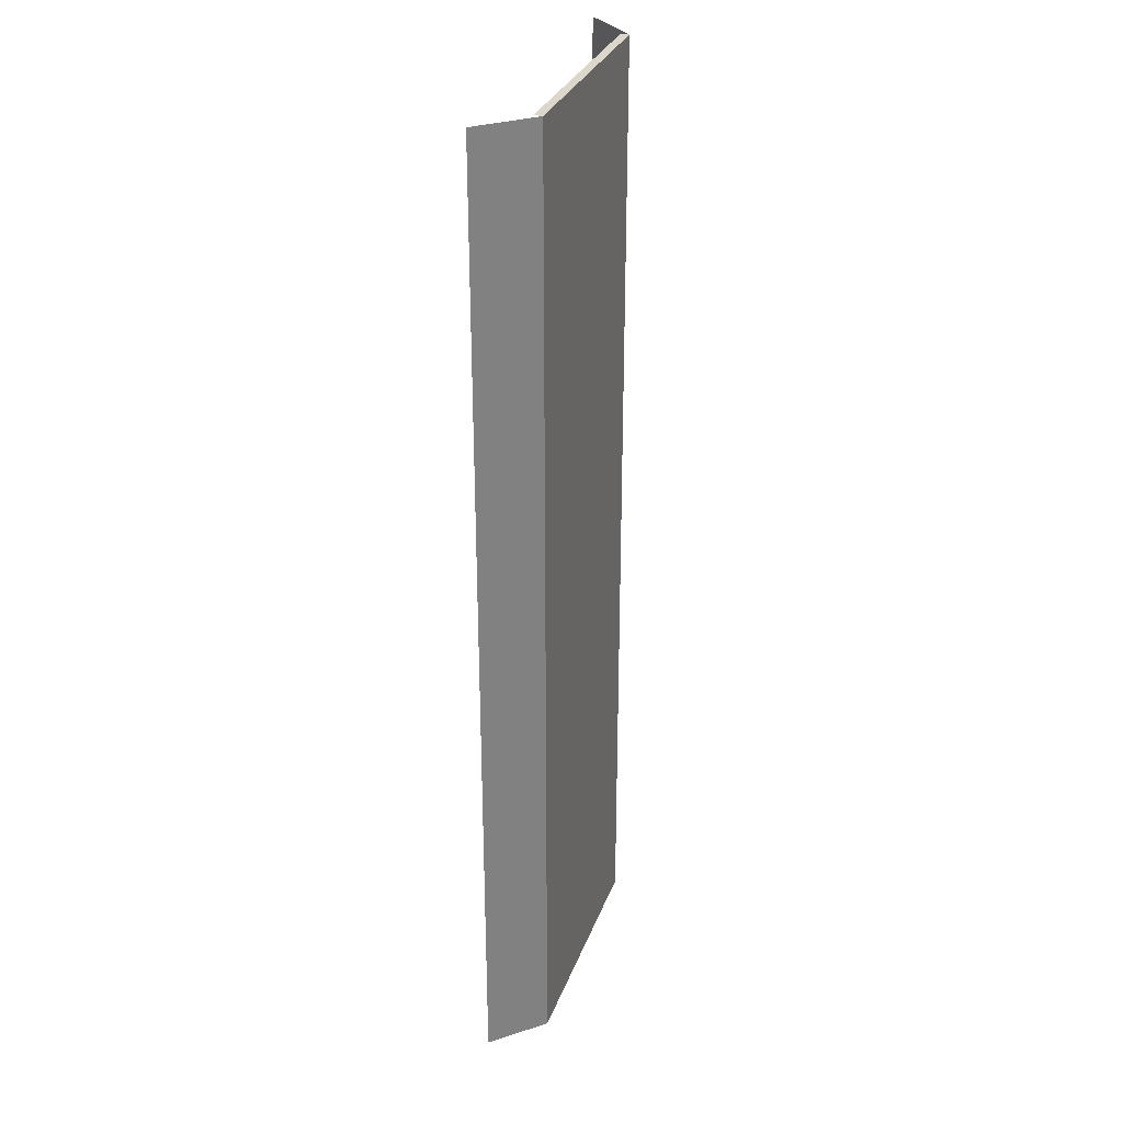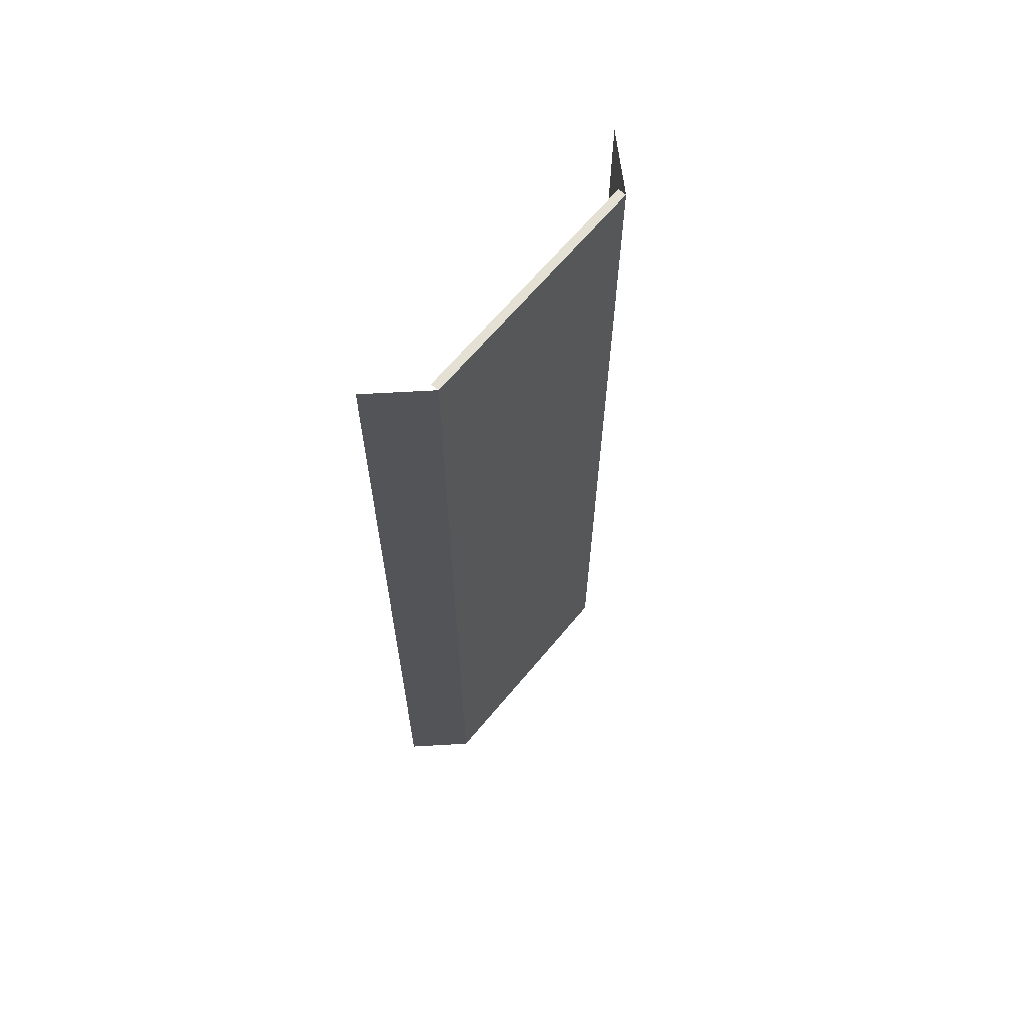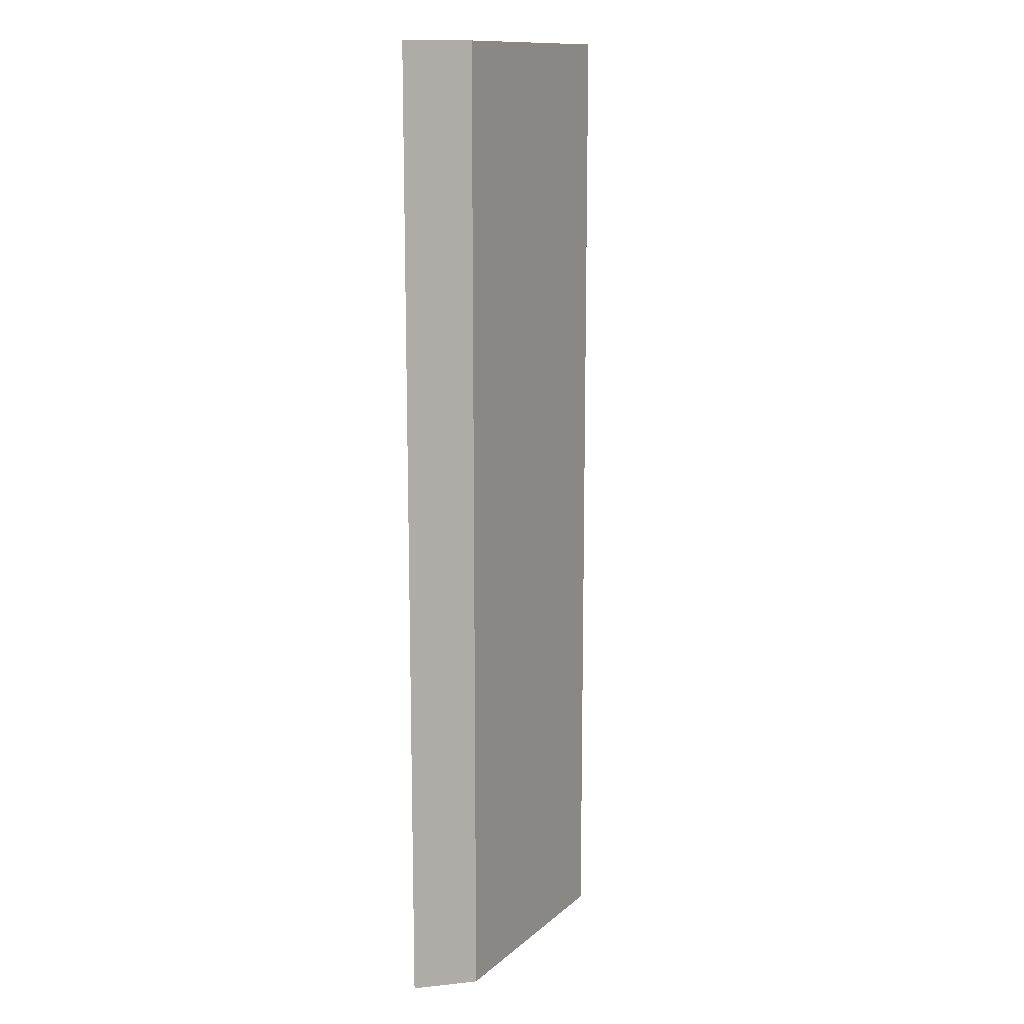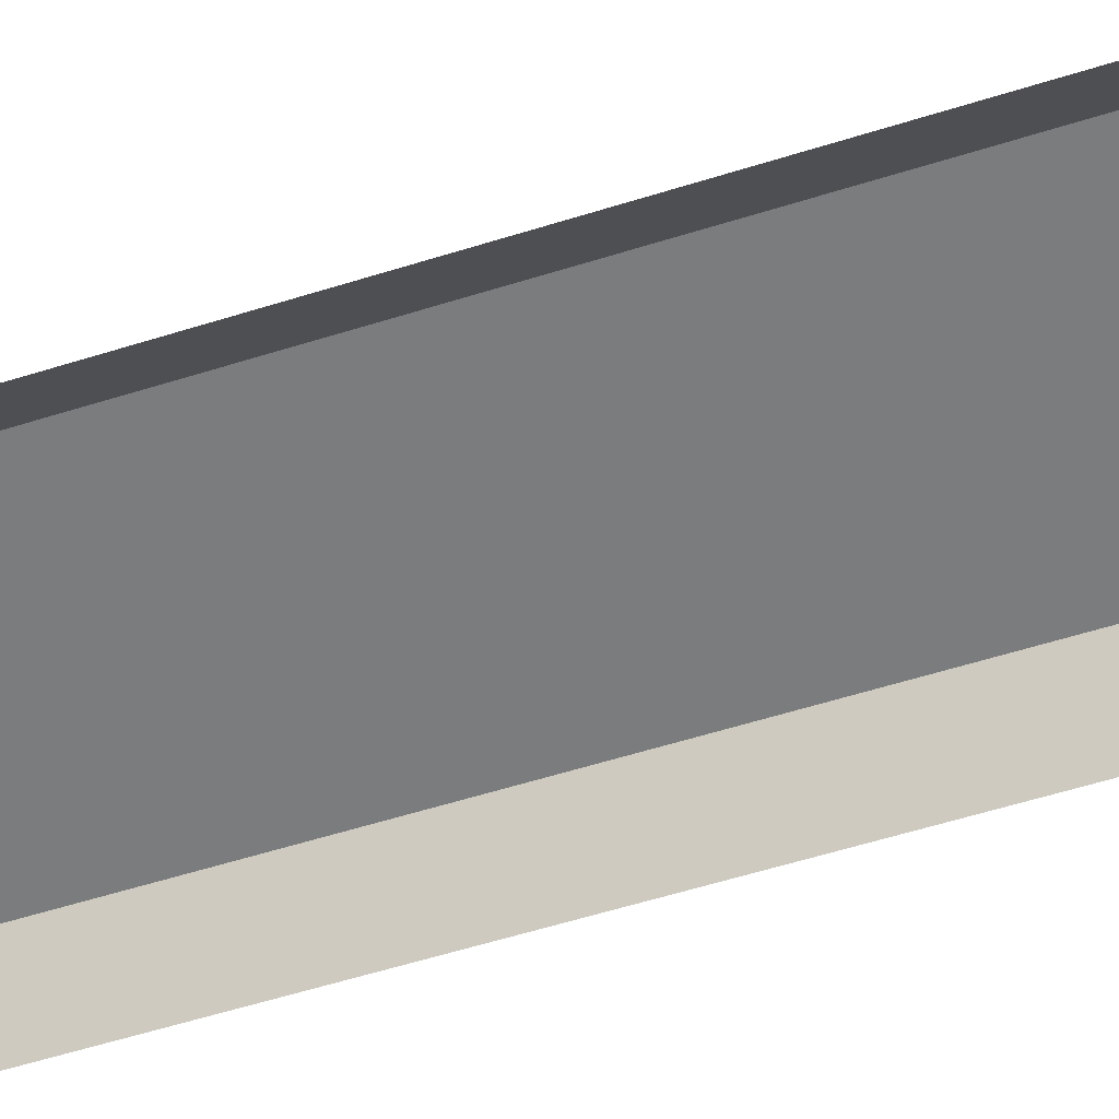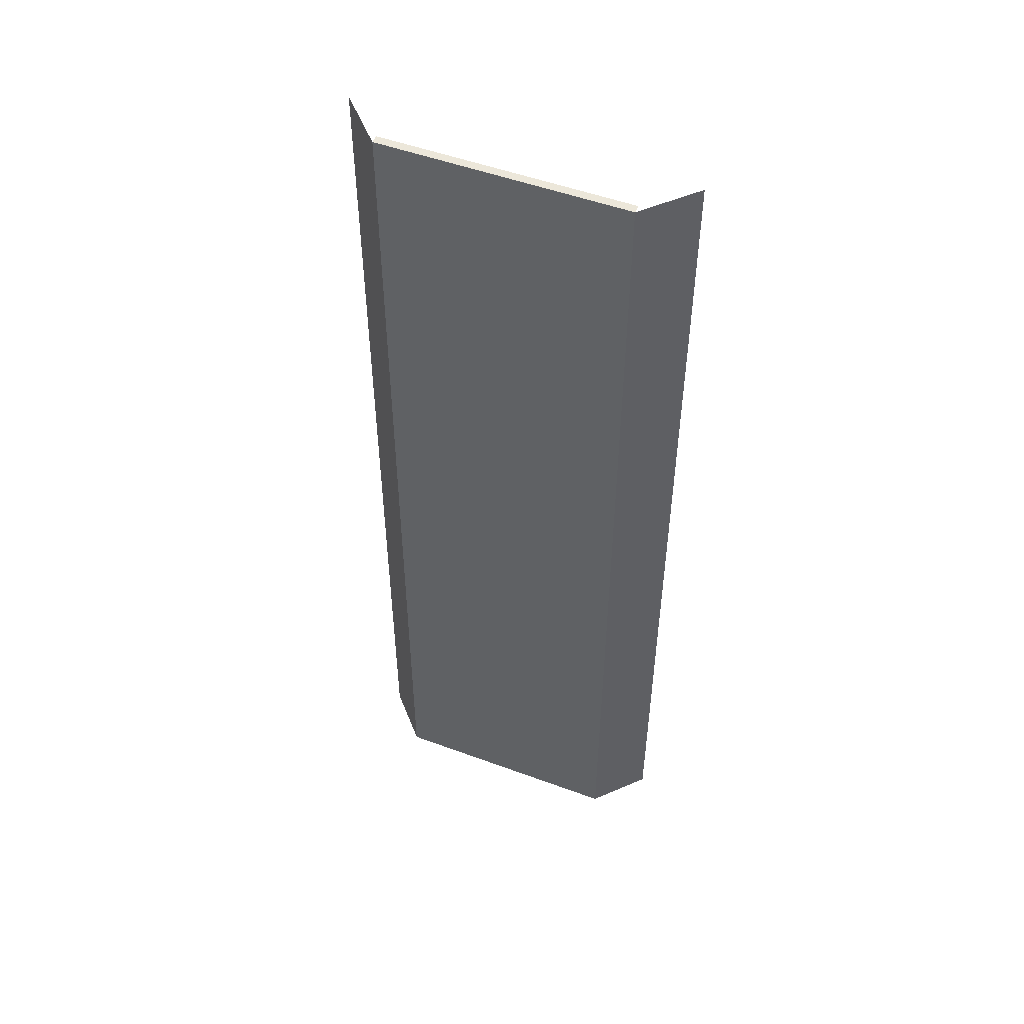
<metadata>
{"format":"obj","ext":"obj","renderer":"f3d","projection":"perspective","resolution":1024,"background":"white","views":[{"elev":30.4,"azim":108.2,"up":"+Z"},{"elev":66.0,"azim":129.8,"up":"+Z"},{"elev":13.1,"azim":119.3,"up":"+Z"},{"elev":-58.7,"azim":107.9,"up":"+Y"},{"elev":51.1,"azim":-158.1,"up":"+Z"}]}
</metadata>
<code>
v  -11 -3.165 -0
v  -8 0.05 -0
v  -8 0.05 -5.333
v  -11 -3.165 -5.333
v  11 -3.165 -0
v  8 0.05 -0
v  8 0.05 5.333
v  11 -3.165 5.333
v  -11 -3.165 32
v  -8 0.05 32
v  -8 0.05 26.67
v  -11 -3.165 26.67
v  -8 0.05 21.33
v  -11 -3.165 21.33
v  -8 0.05 16
v  -11 -3.165 16
v  -8 0.05 10.67
v  -11 -3.165 10.67
v  -8 0.05 5.333
v  -11 -3.165 5.333
v  -8 0.05 -32
v  -11 -3.165 -32
v  -11 -3.165 -26.67
v  -8 0.05 -26.67
v  -11 -3.165 -21.33
v  -8 0.05 -21.33
v  -11 -3.165 -16
v  -8 0.05 -16
v  -11 -3.165 -10.67
v  -8 0.05 -10.67
v  11 -3.165 -32
v  8 0.05 -32
v  8 0.05 -26.67
v  11 -3.165 -26.67
v  8 0.05 -21.33
v  11 -3.165 -21.33
v  8 0.05 -16
v  11 -3.165 -16
v  8 0.05 -10.67
v  11 -3.165 -10.67
v  8 0.05 -5.333
v  11 -3.165 -5.333
v  8 0.05 32
v  11 -3.165 32
v  11 -3.165 26.67
v  8 0.05 26.67
v  11 -3.165 21.33
v  8 0.05 21.33
v  11 -3.165 16
v  8 0.05 16
v  11 -3.165 10.67
v  8 0.05 10.67
v  -6 0.05 5.333
v  -6 0.05 -0
v  -6 0.05 10.67
v  -6 0.05 16
v  -6 0.05 21.33
v  -6 0.05 26.67
v  6 0.05 26.67
v  6 0.05 32
v  -6 0.05 -5.333
v  6 0.05 -10.67
v  6 0.05 -5.333
v  6 0.05 -16
v  6 0.05 -21.33
v  6 0.05 -26.67
v  -6 0.05 -26.67
v  -6 0.05 -32
v  -6 0.05 32
v  0 0.05 32
v  0 0.05 26.67
v  6 0.05 -0
v  6 0.05 5.333
v  6 0.05 10.67
v  6 0.05 16
v  6 0.05 21.33
v  0 0.05 -10.67
v  0 0.05 -5.333
v  0 0.05 -16
v  0 0.05 -21.33
v  0 0.05 -26.67
v  6 0.05 -32
v  0 0.05 5.333
v  0 0.05 -0
v  0 0.05 10.67
v  0 0.05 16
v  0 0.05 21.33
v  0 0.05 -32
v  -6 0.05 -10.67
v  -6 0.05 -16
v  -6 0.05 -21.33
v  6 -0.5 32
v  8 -0.5 32
v  -6 -0.5 32
v  0 -0.5 32
v  -8 -0.5 32
g Plane013
f 1 2 3
f 3 4 1
f 5 6 7
f 7 8 5
f 9 10 11
f 11 12 9
f 12 11 13
f 13 14 12
f 14 13 15
f 15 16 14
f 16 15 17
f 17 18 16
f 18 17 19
f 19 20 18
f 20 19 2
f 2 1 20
f 21 22 23
f 23 24 21
f 24 23 25
f 25 26 24
f 26 25 27
f 27 28 26
f 28 27 29
f 29 30 28
f 30 29 4
f 4 3 30
f 31 32 33
f 33 34 31
f 34 33 35
f 35 36 34
f 36 35 37
f 37 38 36
f 38 37 39
f 39 40 38
f 40 39 41
f 41 42 40
f 42 41 6
f 6 5 42
f 43 44 45
f 45 46 43
f 46 45 47
f 47 48 46
f 48 47 49
f 49 50 48
f 50 49 51
f 51 52 50
f 52 51 8
f 8 7 52
f 19 53 54
f 54 2 19
f 17 55 53
f 53 19 17
f 15 56 55
f 55 17 15
f 13 57 56
f 56 15 13
f 11 58 57
f 57 13 11
f 59 60 43
f 43 46 59
f 2 54 61
f 61 3 2
f 39 62 63
f 63 41 39
f 37 64 62
f 62 39 37
f 35 65 64
f 64 37 35
f 33 66 65
f 65 35 33
f 67 68 21
f 21 24 67
f 58 69 70
f 70 71 58
f 7 6 72
f 72 73 7
f 52 7 73
f 73 74 52
f 50 52 74
f 74 75 50
f 48 50 75
f 75 76 48
f 46 48 76
f 76 59 46
f 71 70 60
f 60 59 71
f 6 41 63
f 63 72 6
f 77 78 63
f 63 62 77
f 79 77 62
f 62 64 79
f 80 79 64
f 64 65 80
f 81 80 65
f 65 66 81
f 33 32 82
f 82 66 33
f 83 84 54
f 54 53 83
f 85 83 53
f 53 55 85
f 86 85 55
f 55 56 86
f 87 86 56
f 56 57 87
f 71 87 57
f 57 58 71
f 84 78 61
f 61 54 84
f 81 88 68
f 68 67 81
f 11 10 69
f 69 58 11
f 30 3 61
f 61 89 30
f 28 30 89
f 89 90 28
f 26 28 90
f 90 91 26
f 24 26 91
f 91 67 24
f 89 61 78
f 78 77 89
f 90 89 77
f 77 79 90
f 91 90 79
f 79 80 91
f 67 91 80
f 80 81 67
f 73 72 84
f 84 83 73
f 74 73 83
f 83 85 74
f 75 74 85
f 85 86 75
f 76 75 86
f 86 87 76
f 59 76 87
f 87 71 59
f 72 63 78
f 78 84 72
f 66 82 88
f 88 81 66
f 60 92 93
f 93 43 60
f 69 94 95
f 95 70 69
f 70 95 92
f 92 60 70
f 10 96 94
f 94 69 10

</code>
